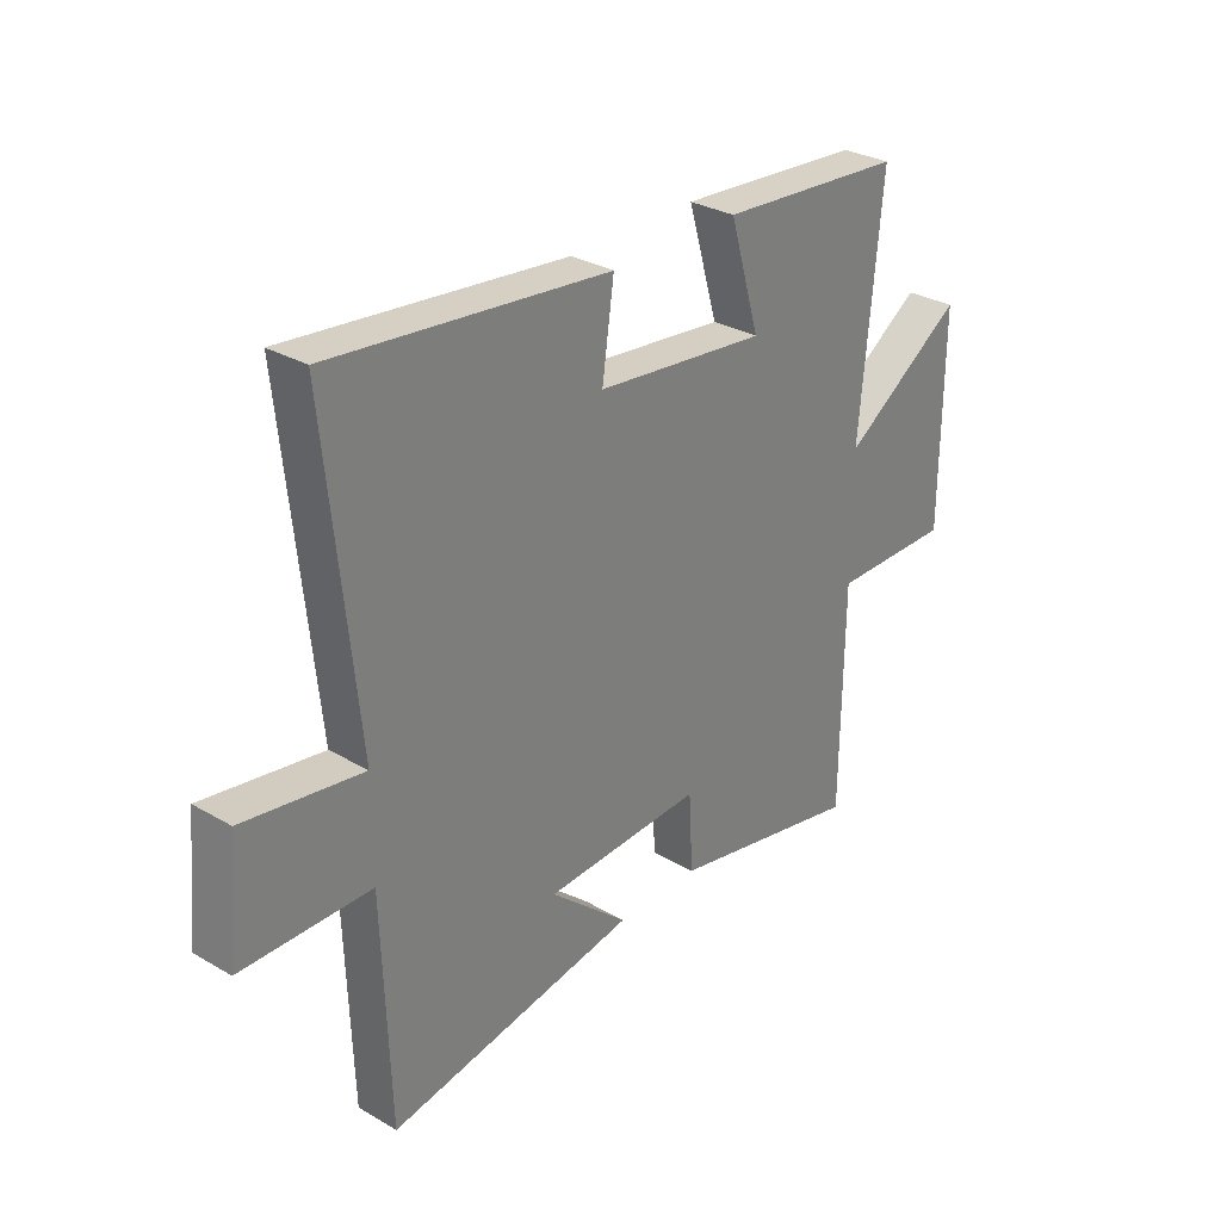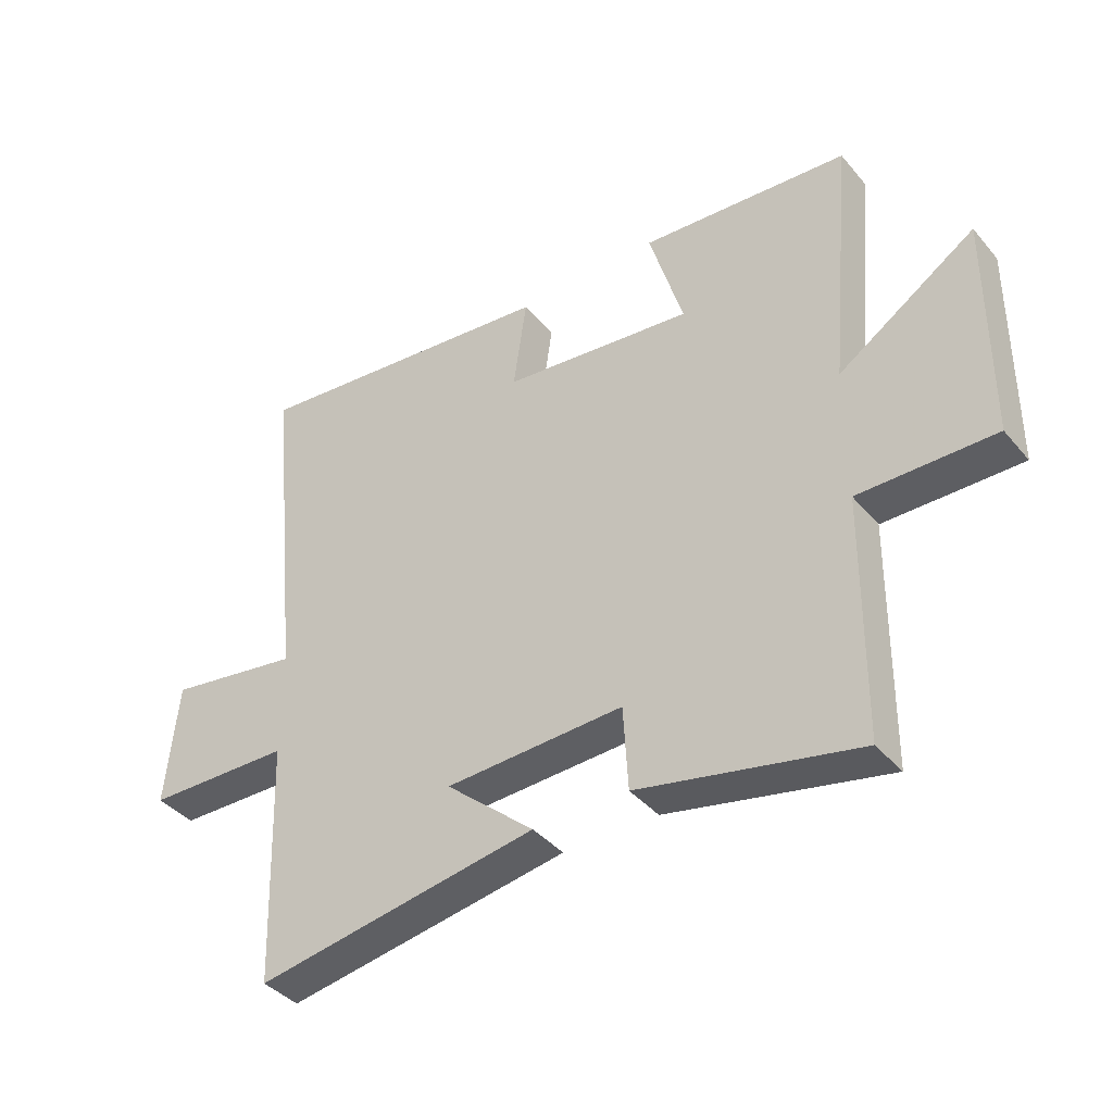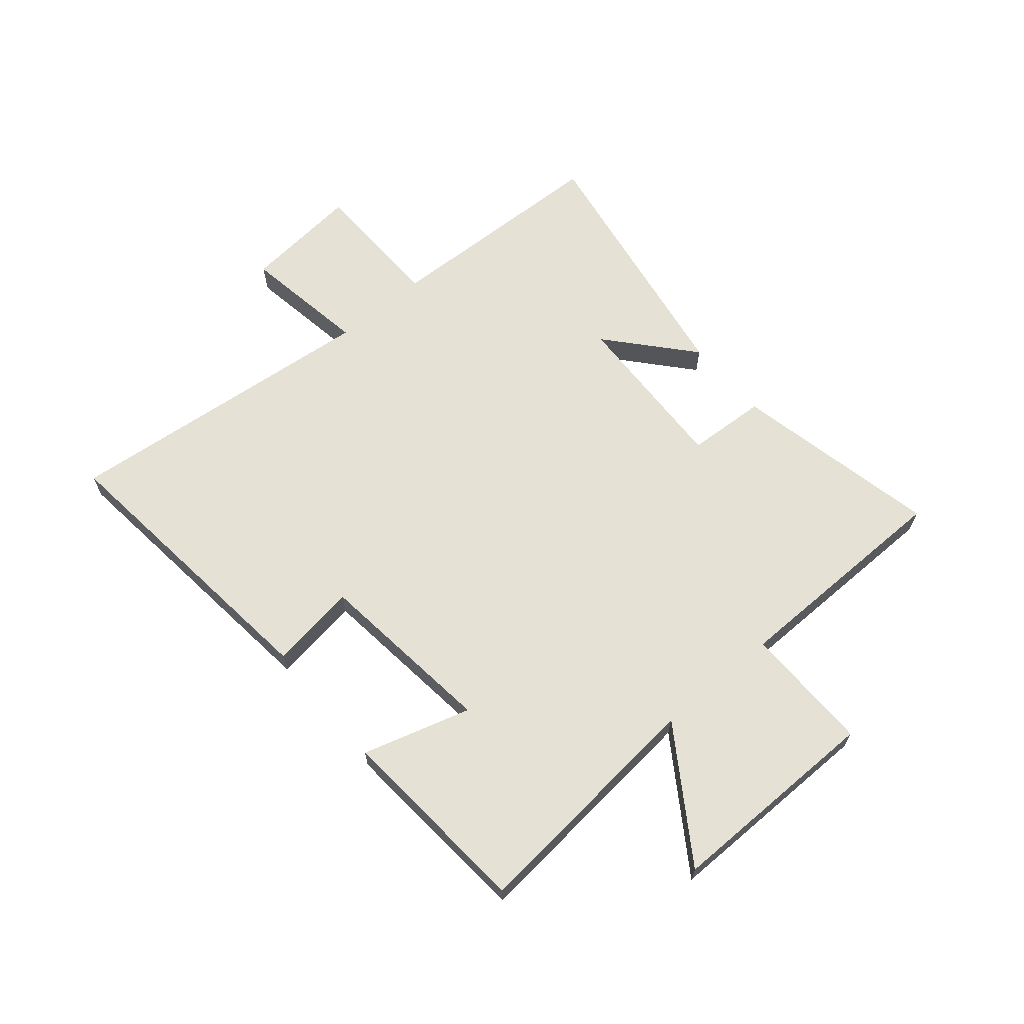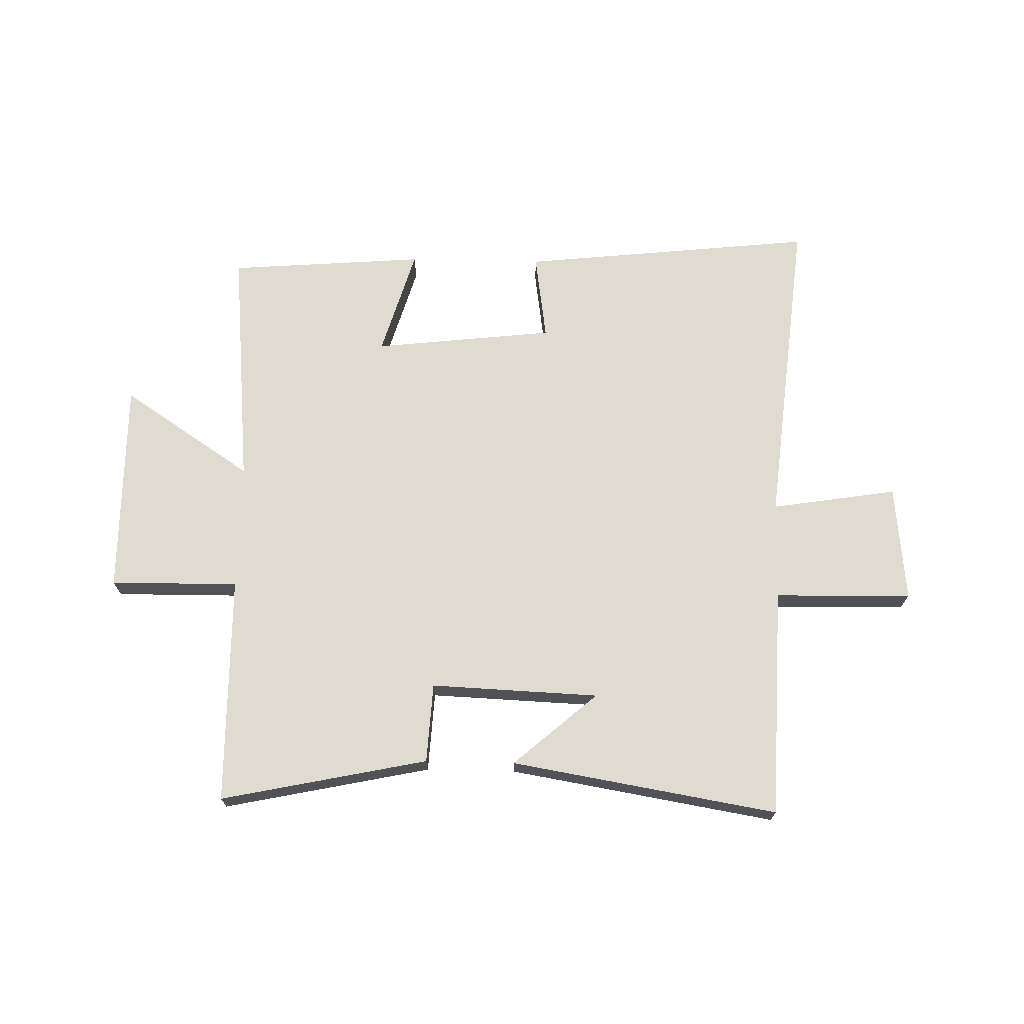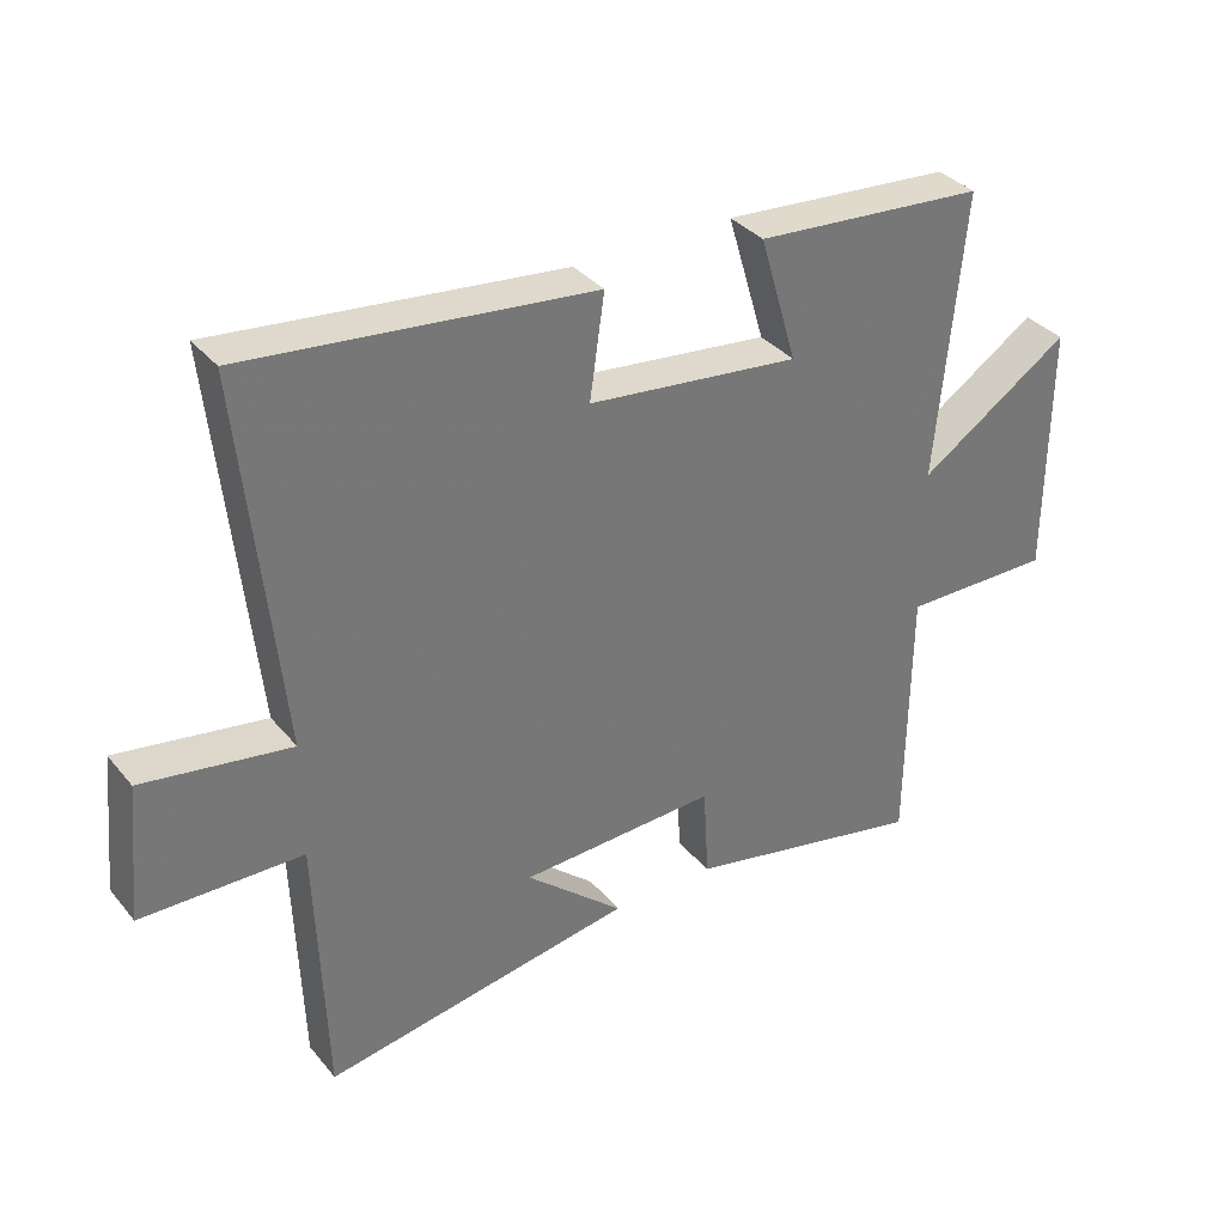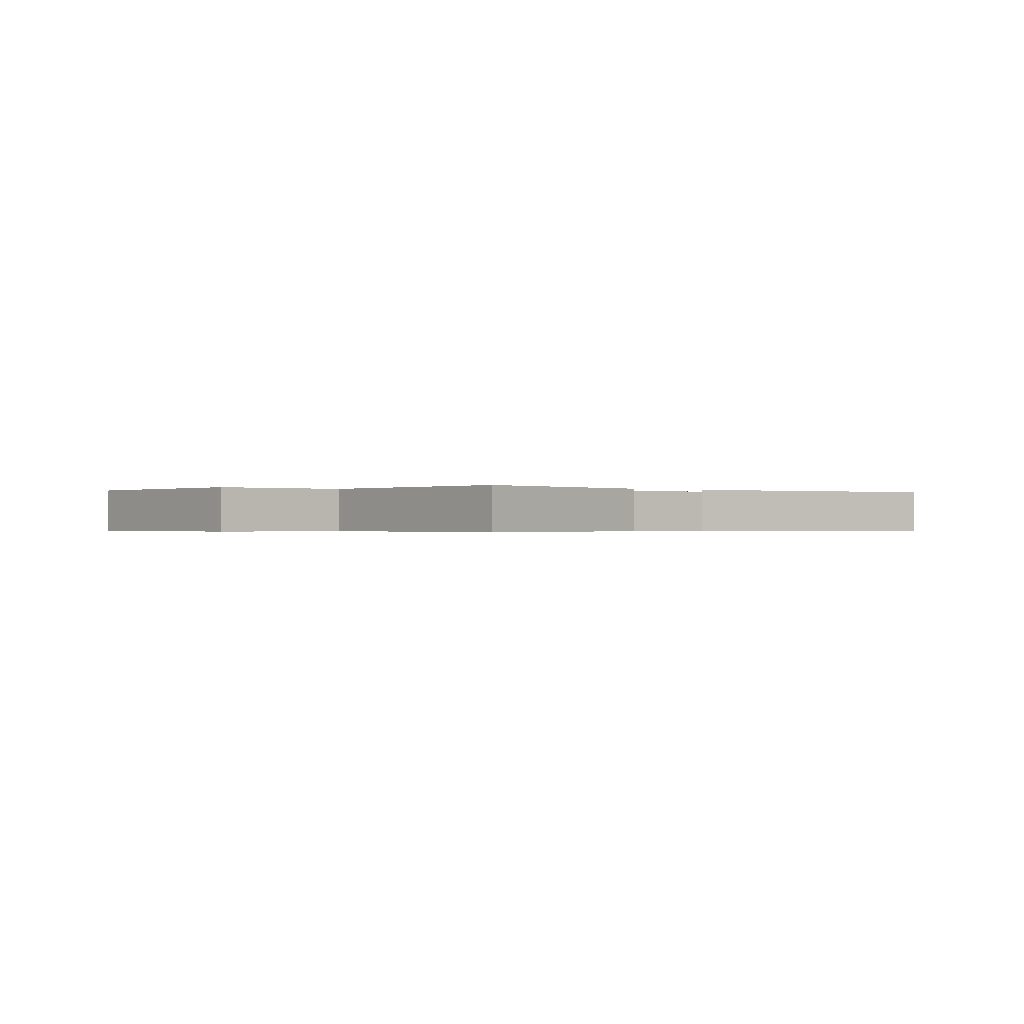
<metadata>
{"format":"obj","ext":"obj","renderer":"f3d","projection":"perspective","resolution":1024,"background":"white","views":[{"elev":30.2,"azim":-49.8,"up":"+Z"},{"elev":-39.6,"azim":35.8,"up":"+Z"},{"elev":65.0,"azim":49.8,"up":"+Y"},{"elev":70.0,"azim":-178.7,"up":"+Y"},{"elev":34.9,"azim":-33.7,"up":"+Z"},{"elev":-0.4,"azim":140.6,"up":"+Y"}]}
</metadata>
<code>
v 0.496 0.07 -0.576
v 0.135 0.07 -0.5
v 0.127 0.07 -0.361
v -0.167 0.07 -0.373
v -0.021 0.07 -0.5
v -0.486 0.07 -0.578
v -0.5 0.07 -0.176
v -0.74 0.07 -0.171
v -0.72 0.07 0.033
v -0.5 0.07 -0.002
v -0.557 0.07 0.556
v -0.042 0.07 0.5
v -0.064 0.07 0.347
v 0.252 0.07 0.311
v 0.196 0.07 0.5
v 0.54 0.07 0.473
v 0.5 0.07 0.047
v 0.726 0.07 0.197
v 0.724 0.07 -0.179
v 0.5 0.07 -0.177
v 0.496 0 -0.576
v 0.135 0 -0.5
v 0.127 0 -0.361
v -0.167 0 -0.373
v -0.021 0 -0.5
v -0.486 0 -0.578
v -0.5 0 -0.176
v -0.74 0 -0.171
v -0.72 0 0.033
v -0.5 0 -0.002
v -0.557 0 0.556
v -0.042 0 0.5
v -0.064 0 0.347
v 0.252 0 0.311
v 0.196 0 0.5
v 0.54 0 0.473
v 0.5 0 0.047
v 0.726 0 0.197
v 0.724 0 -0.179
v 0.5 0 -0.177
f 17 18 19 20
f 17 20 1 2
f 14 15 16 17
f 13 14 17
f 10 11 12 13
f 10 13 17
f 7 8 9 10
f 4 5 6 7
f 3 4 7 10
f 17 2 3
f 3 10 17
f 40 39 38 37
f 22 21 40 37
f 37 36 35 34
f 37 34 33
f 33 32 31 30
f 37 33 30
f 30 29 28 27
f 27 26 25 24
f 30 27 24 23
f 23 22 37
f 37 30 23
f 1 21 22 2
f 2 22 23 3
f 3 23 24 4
f 4 24 25 5
f 5 25 26 6
f 6 26 27 7
f 7 27 28 8
f 8 28 29 9
f 9 29 30 10
f 10 30 31 11
f 11 31 32 12
f 12 32 33 13
f 13 33 34 14
f 14 34 35 15
f 15 35 36 16
f 16 36 37 17
f 17 37 38 18
f 18 38 39 19
f 19 39 40 20
f 20 40 21 1

</code>
